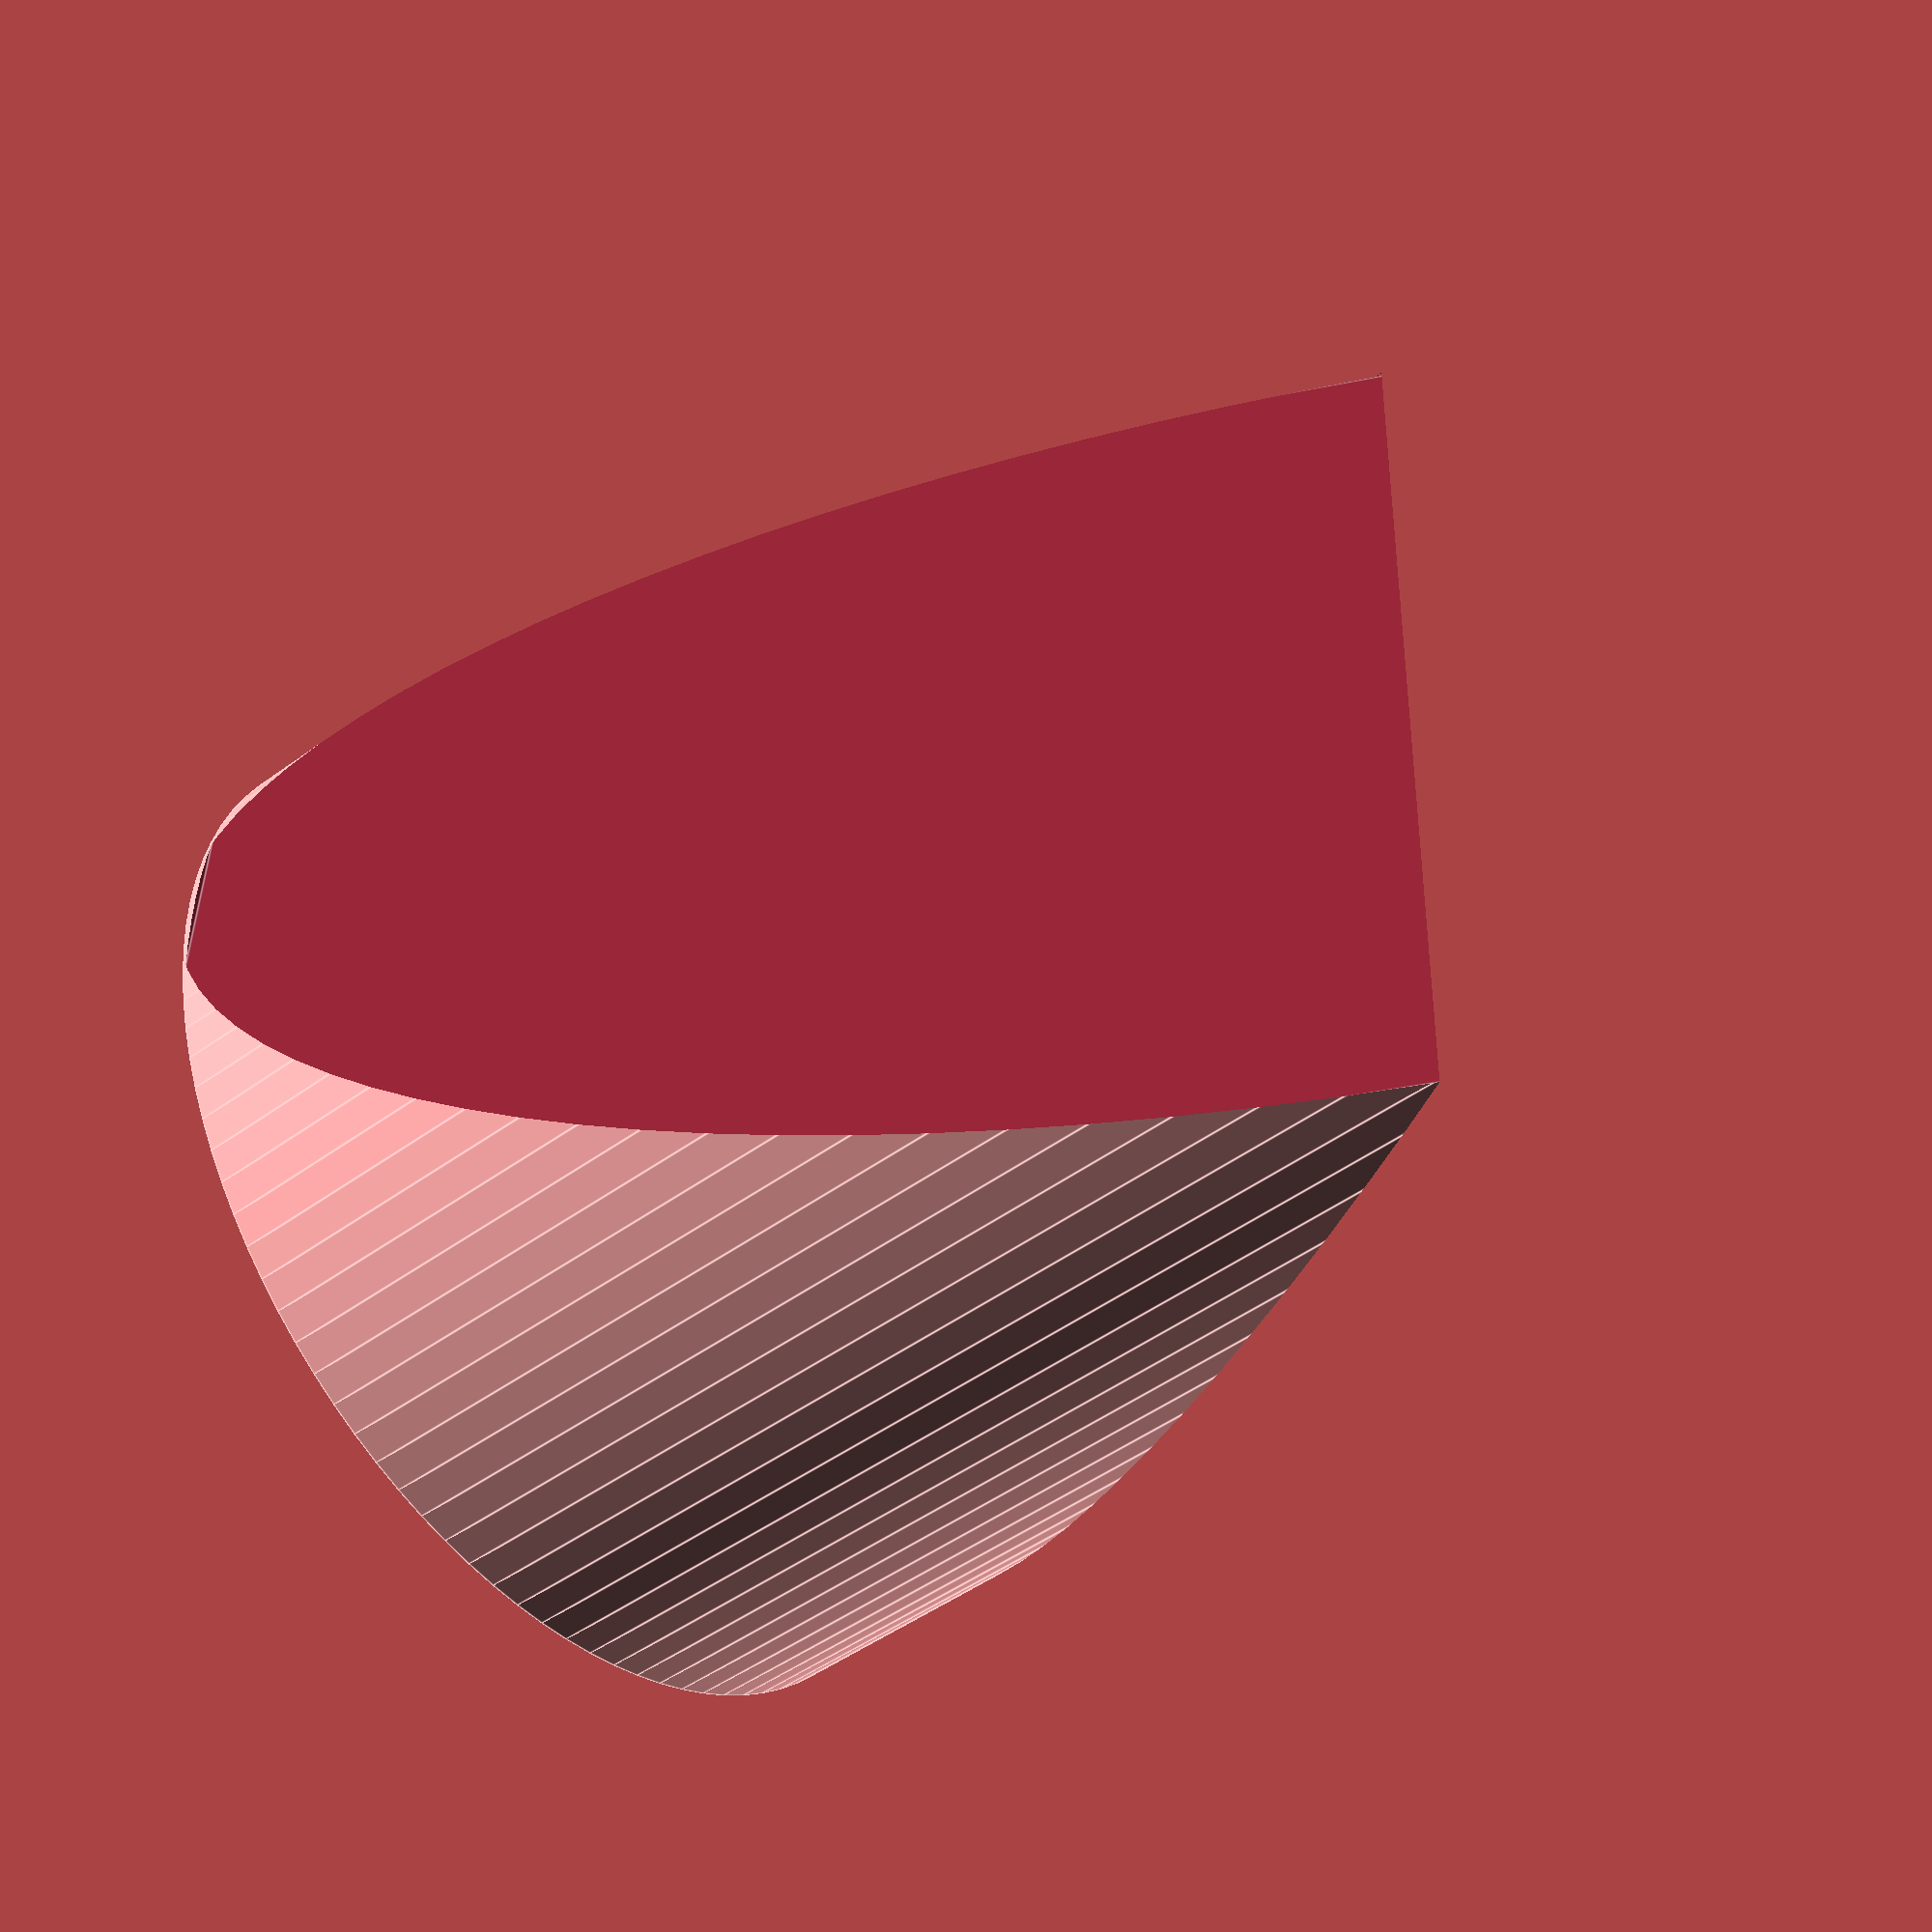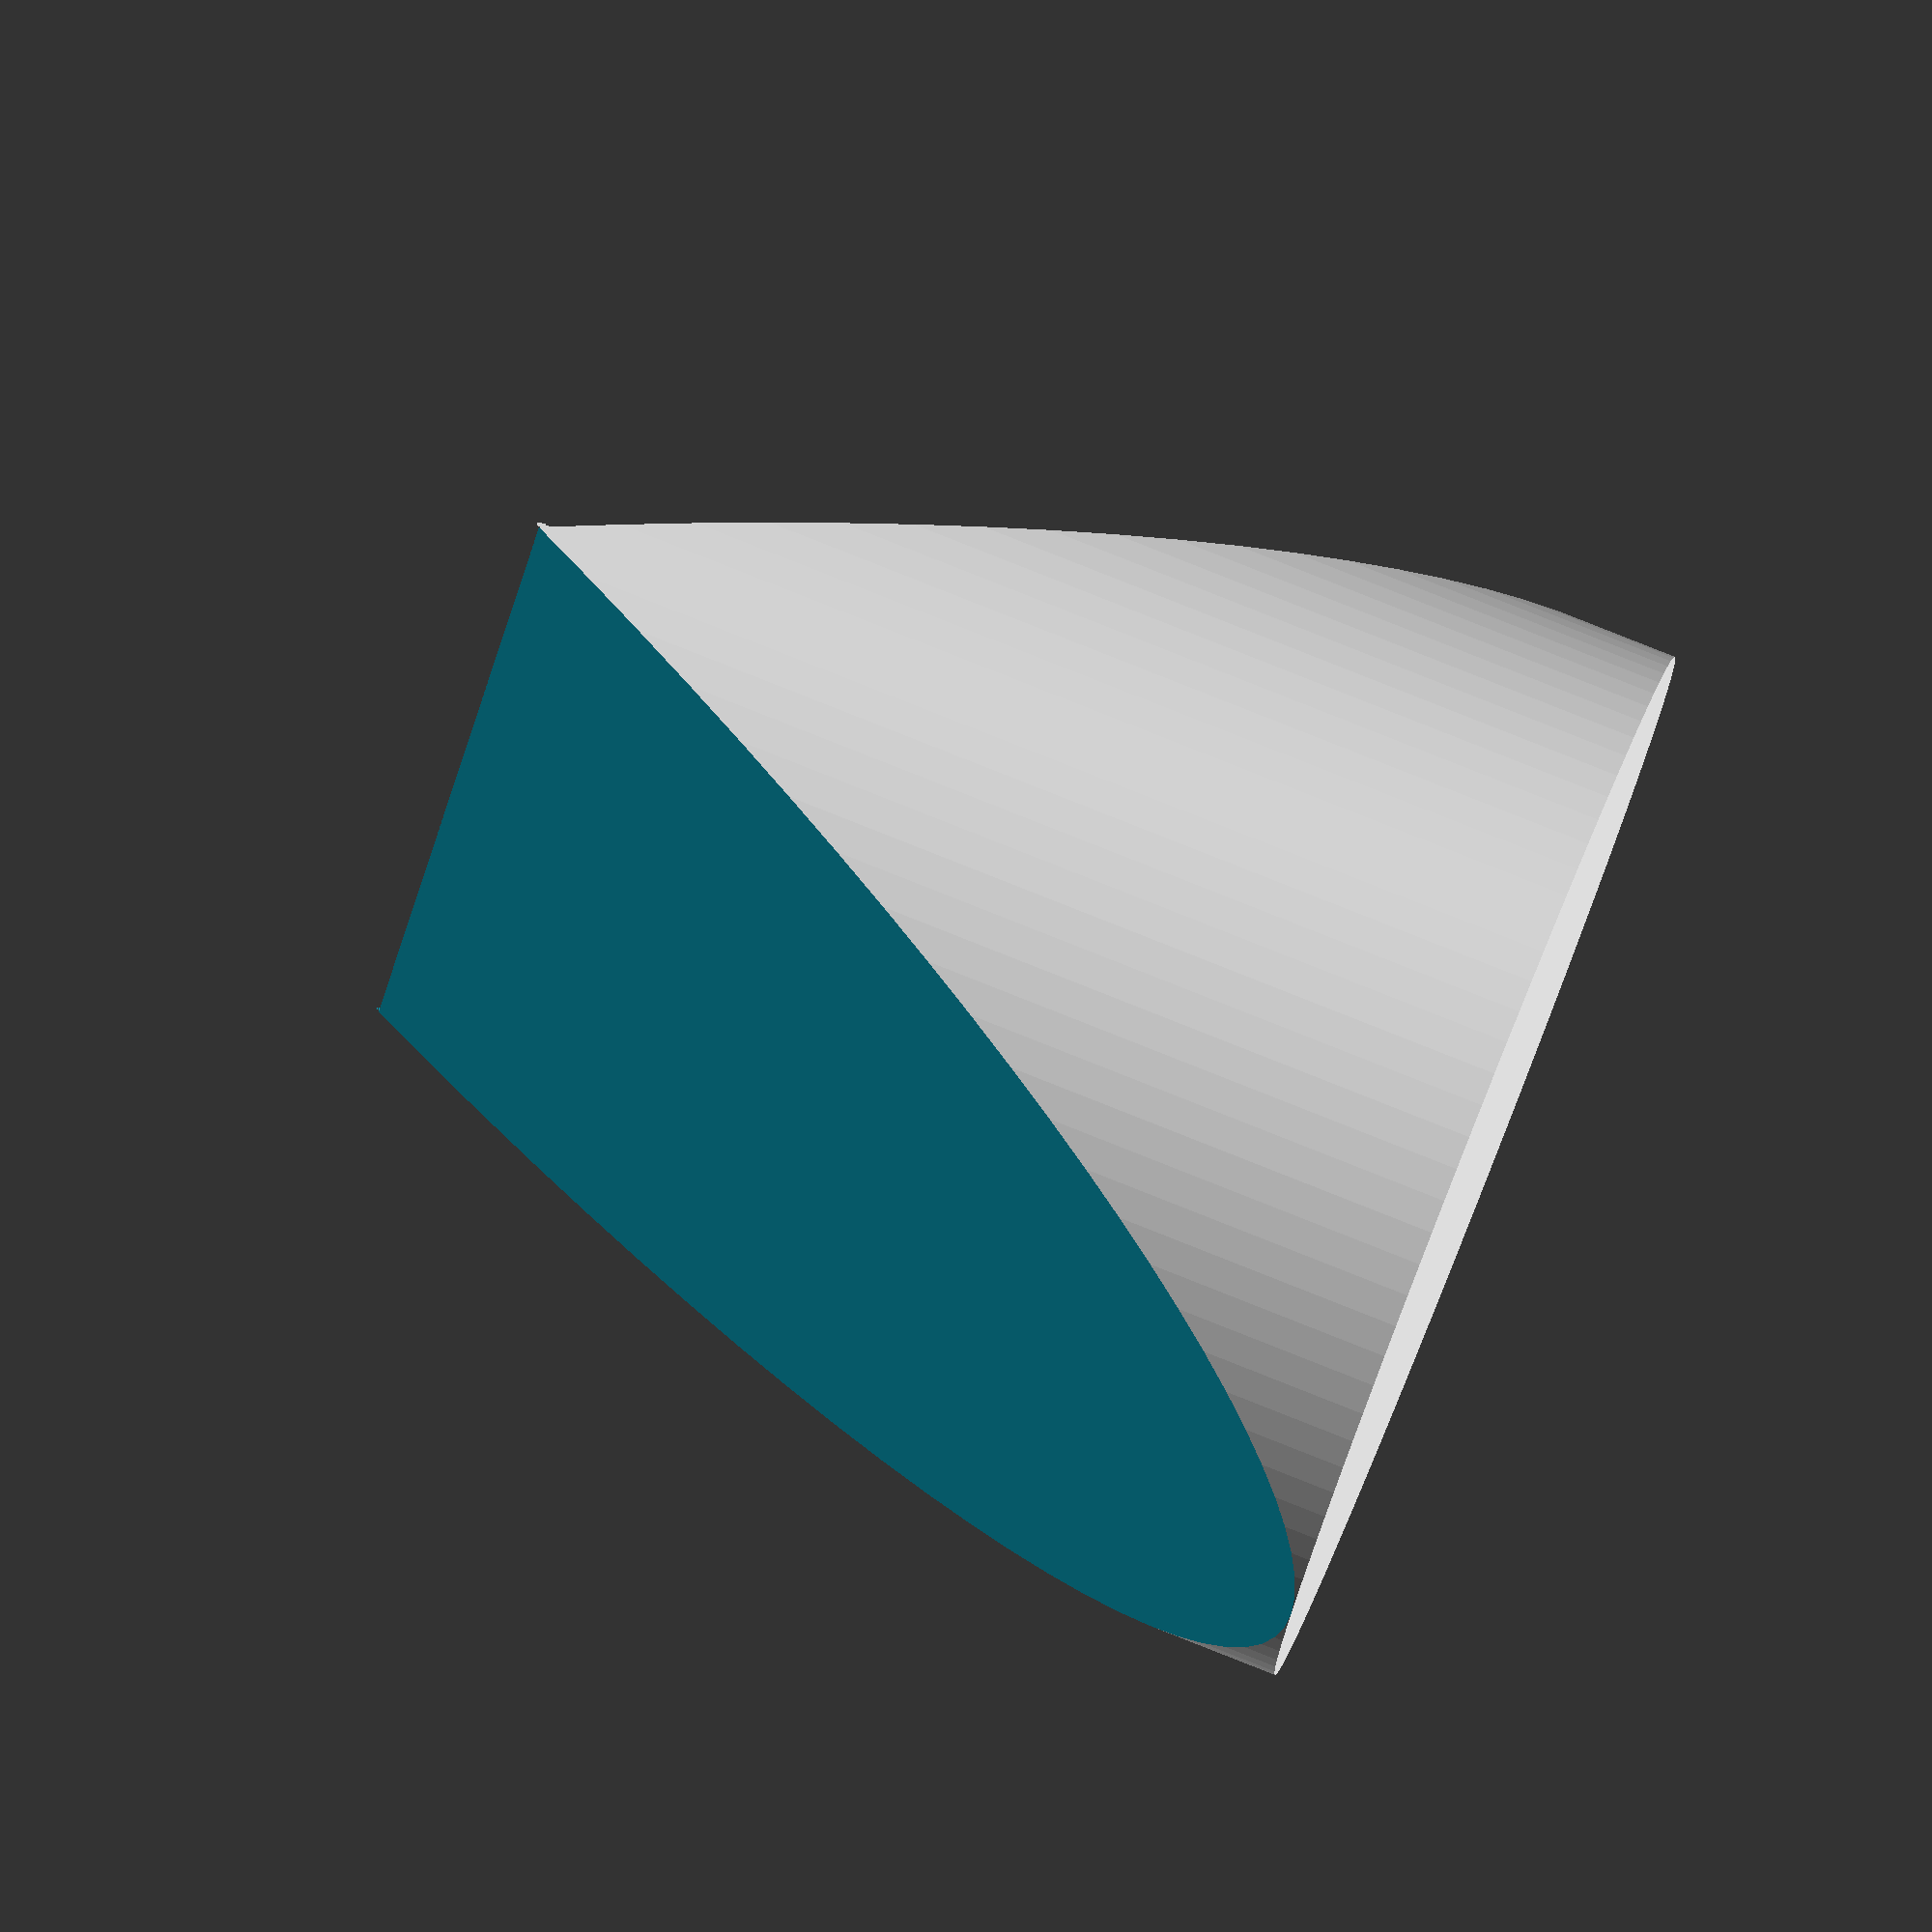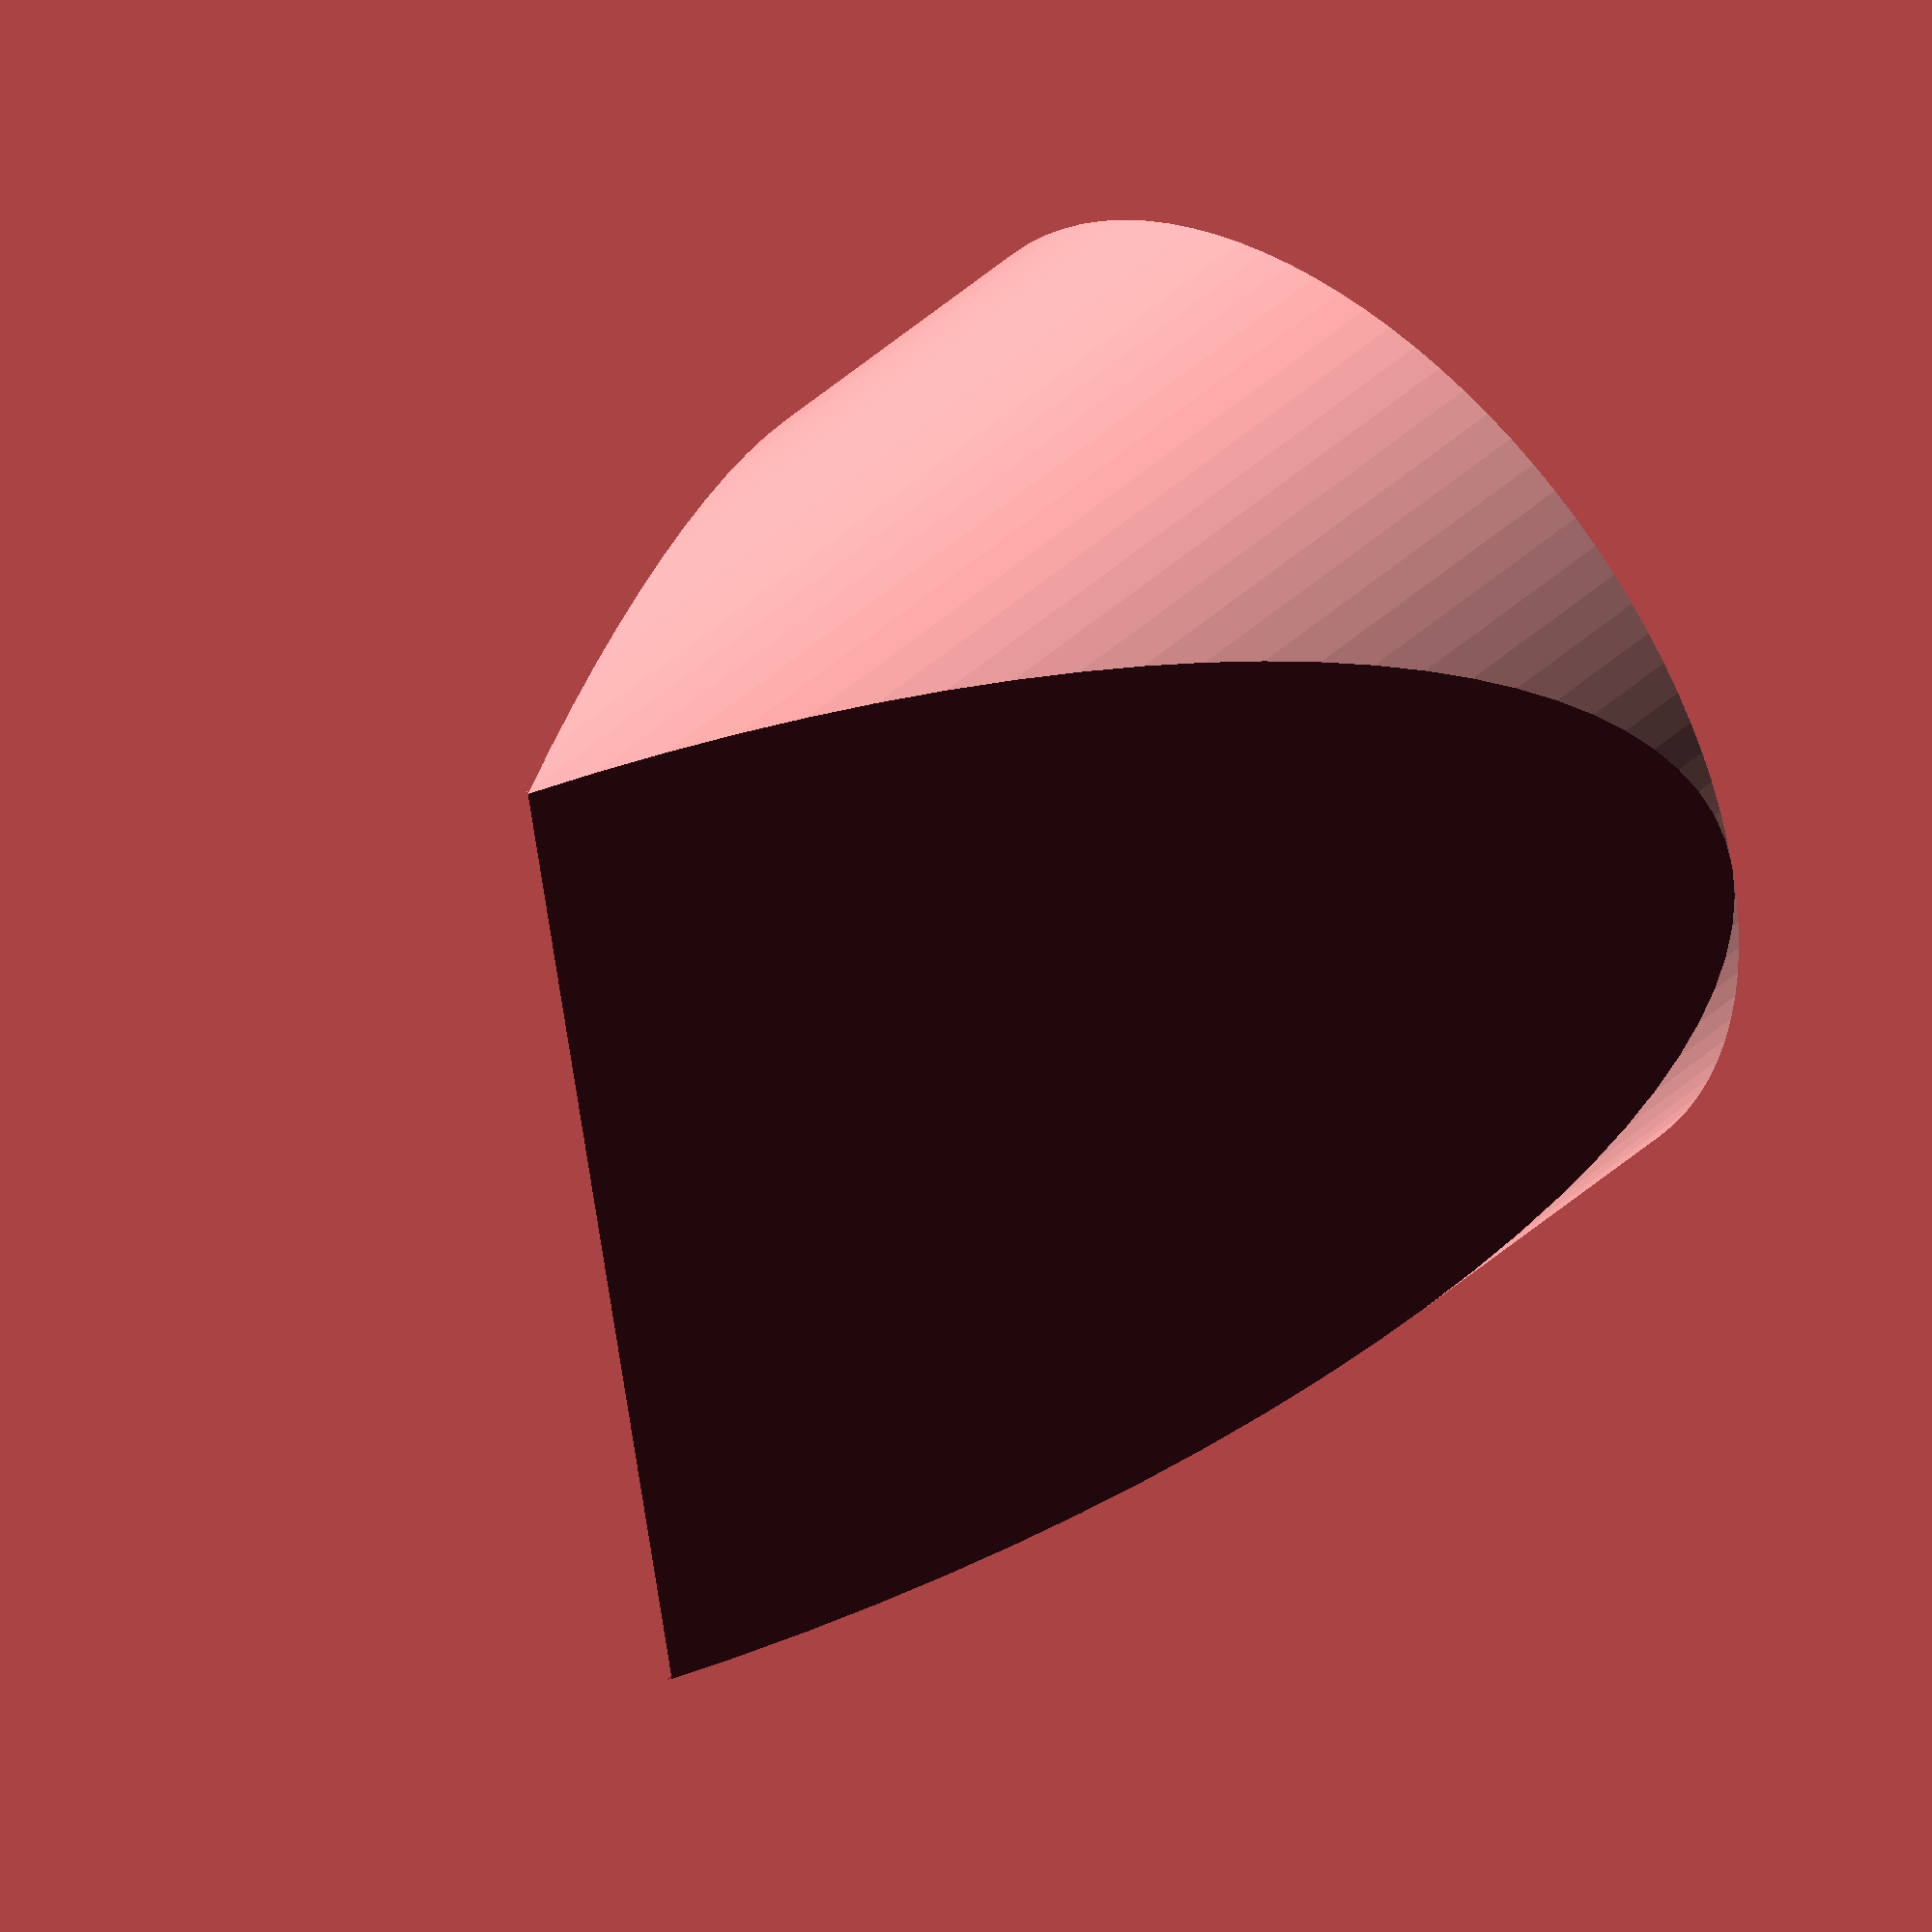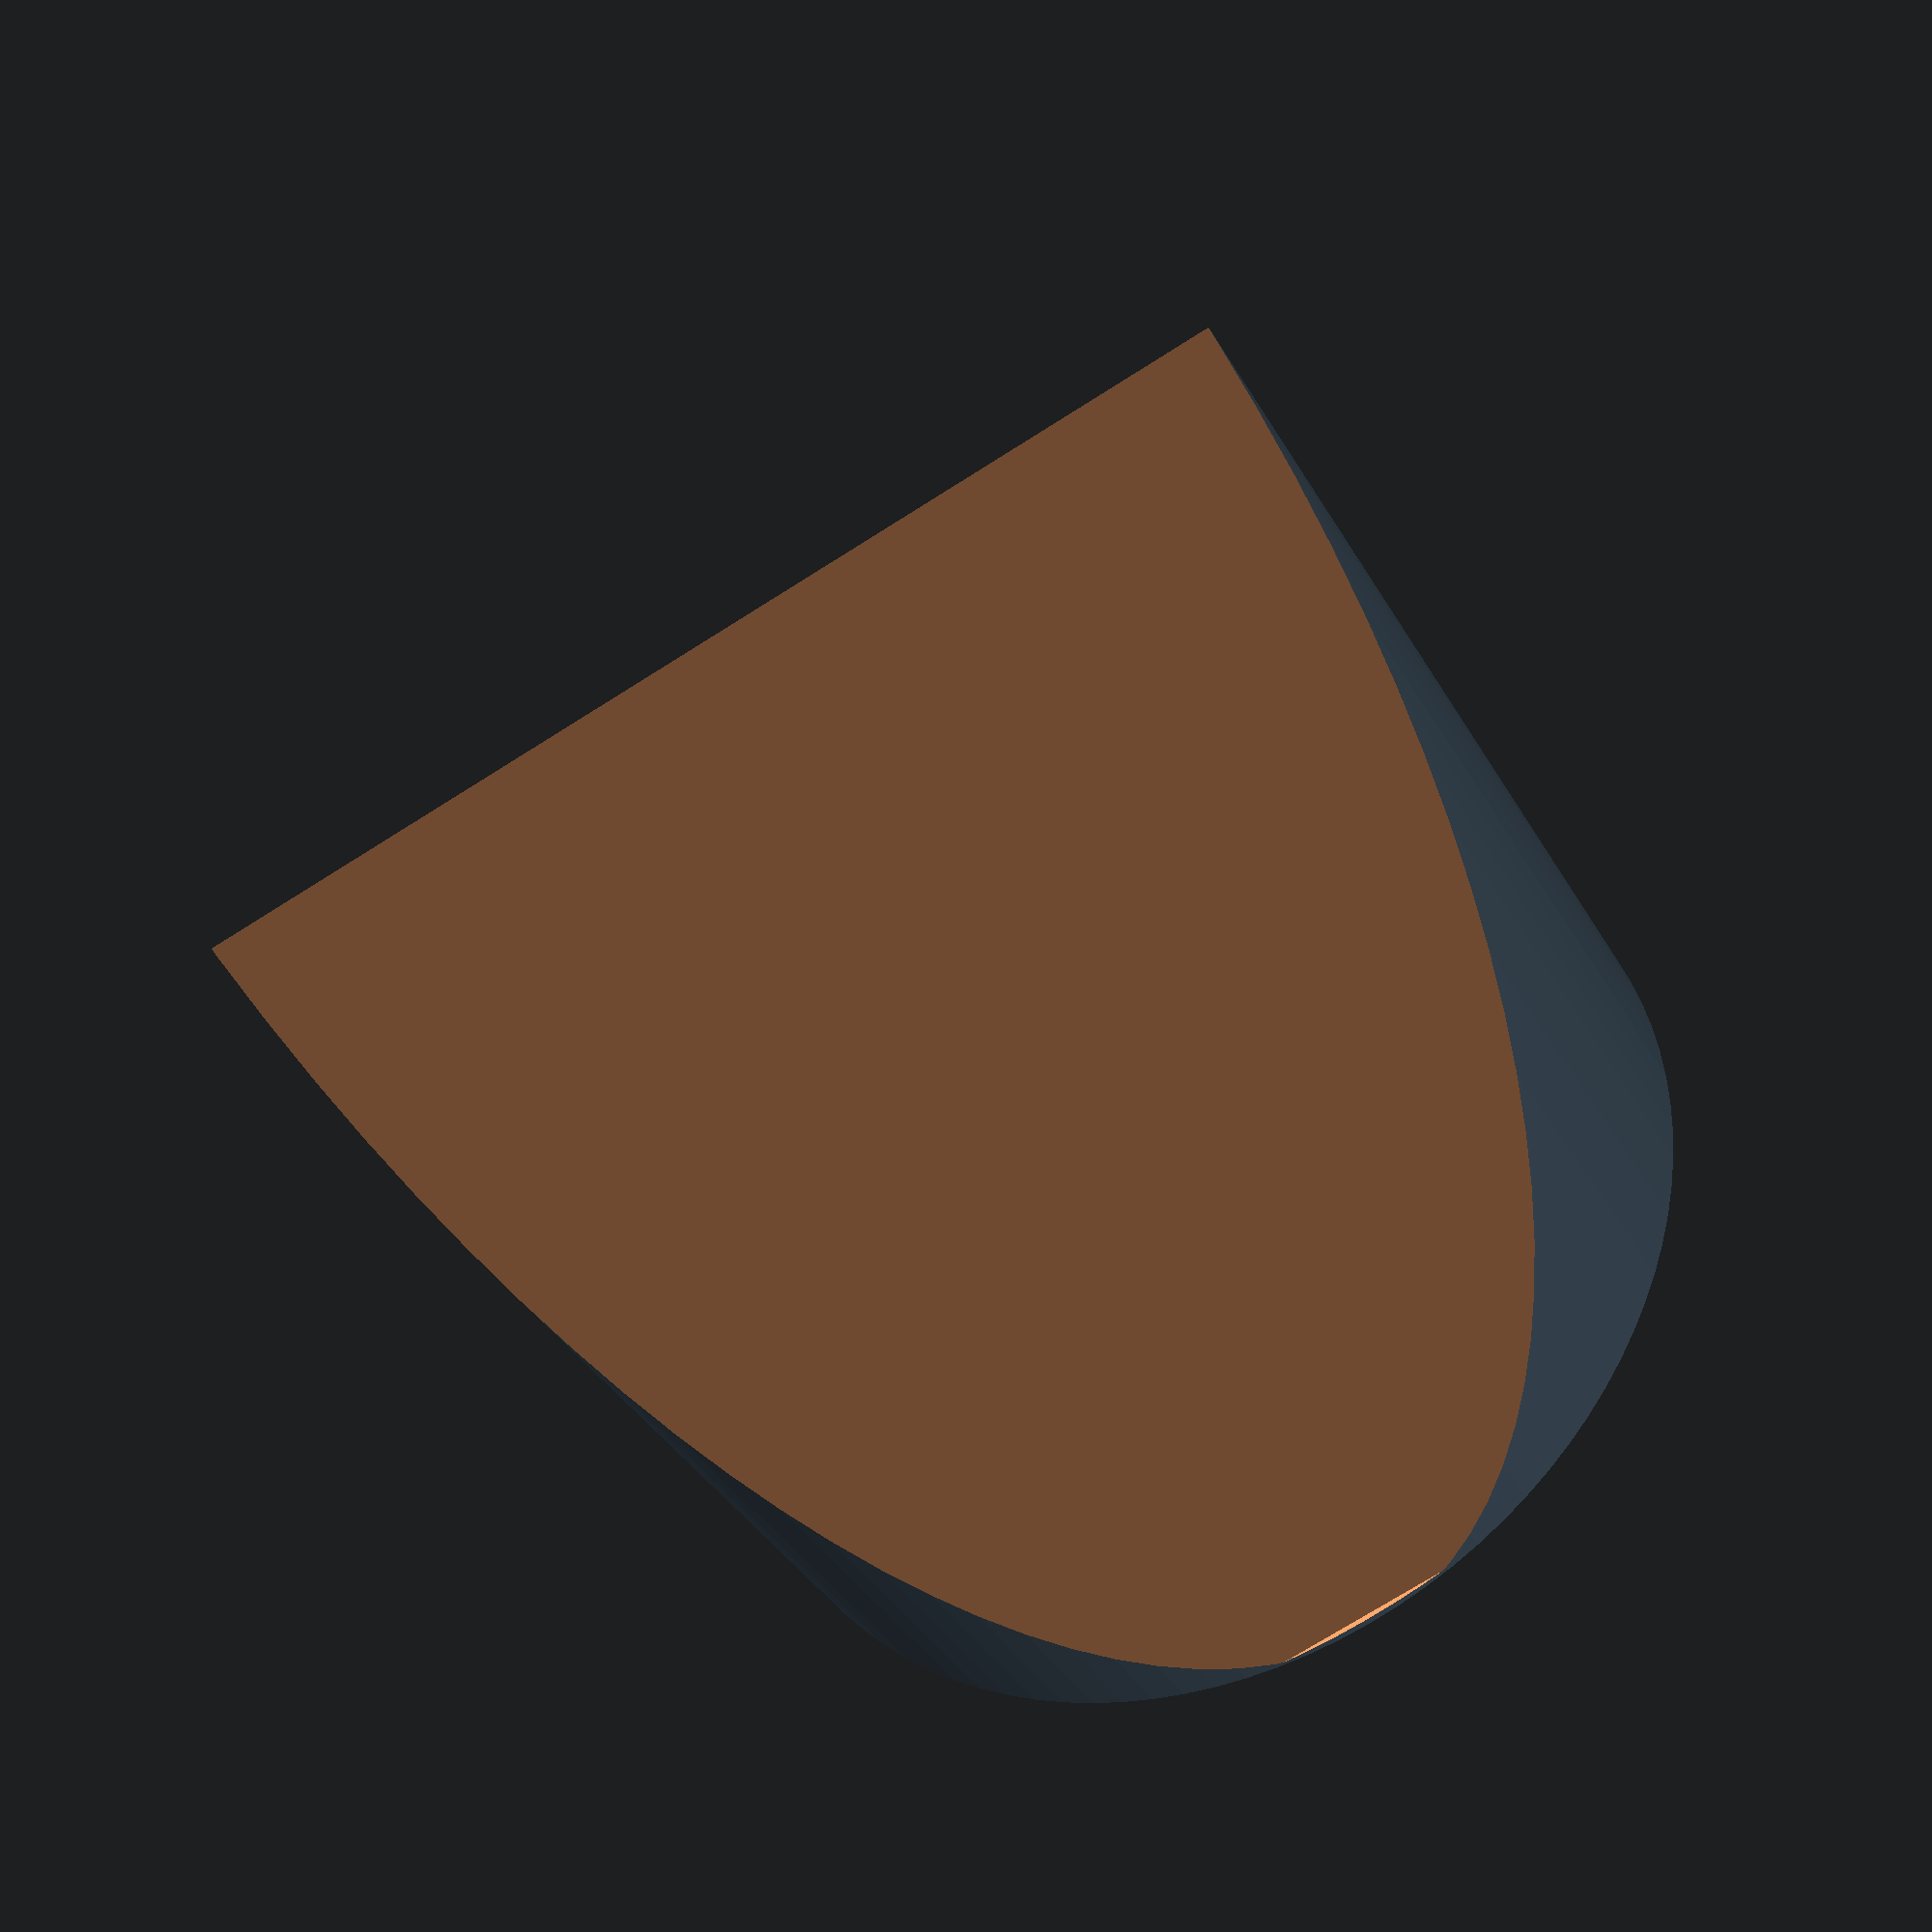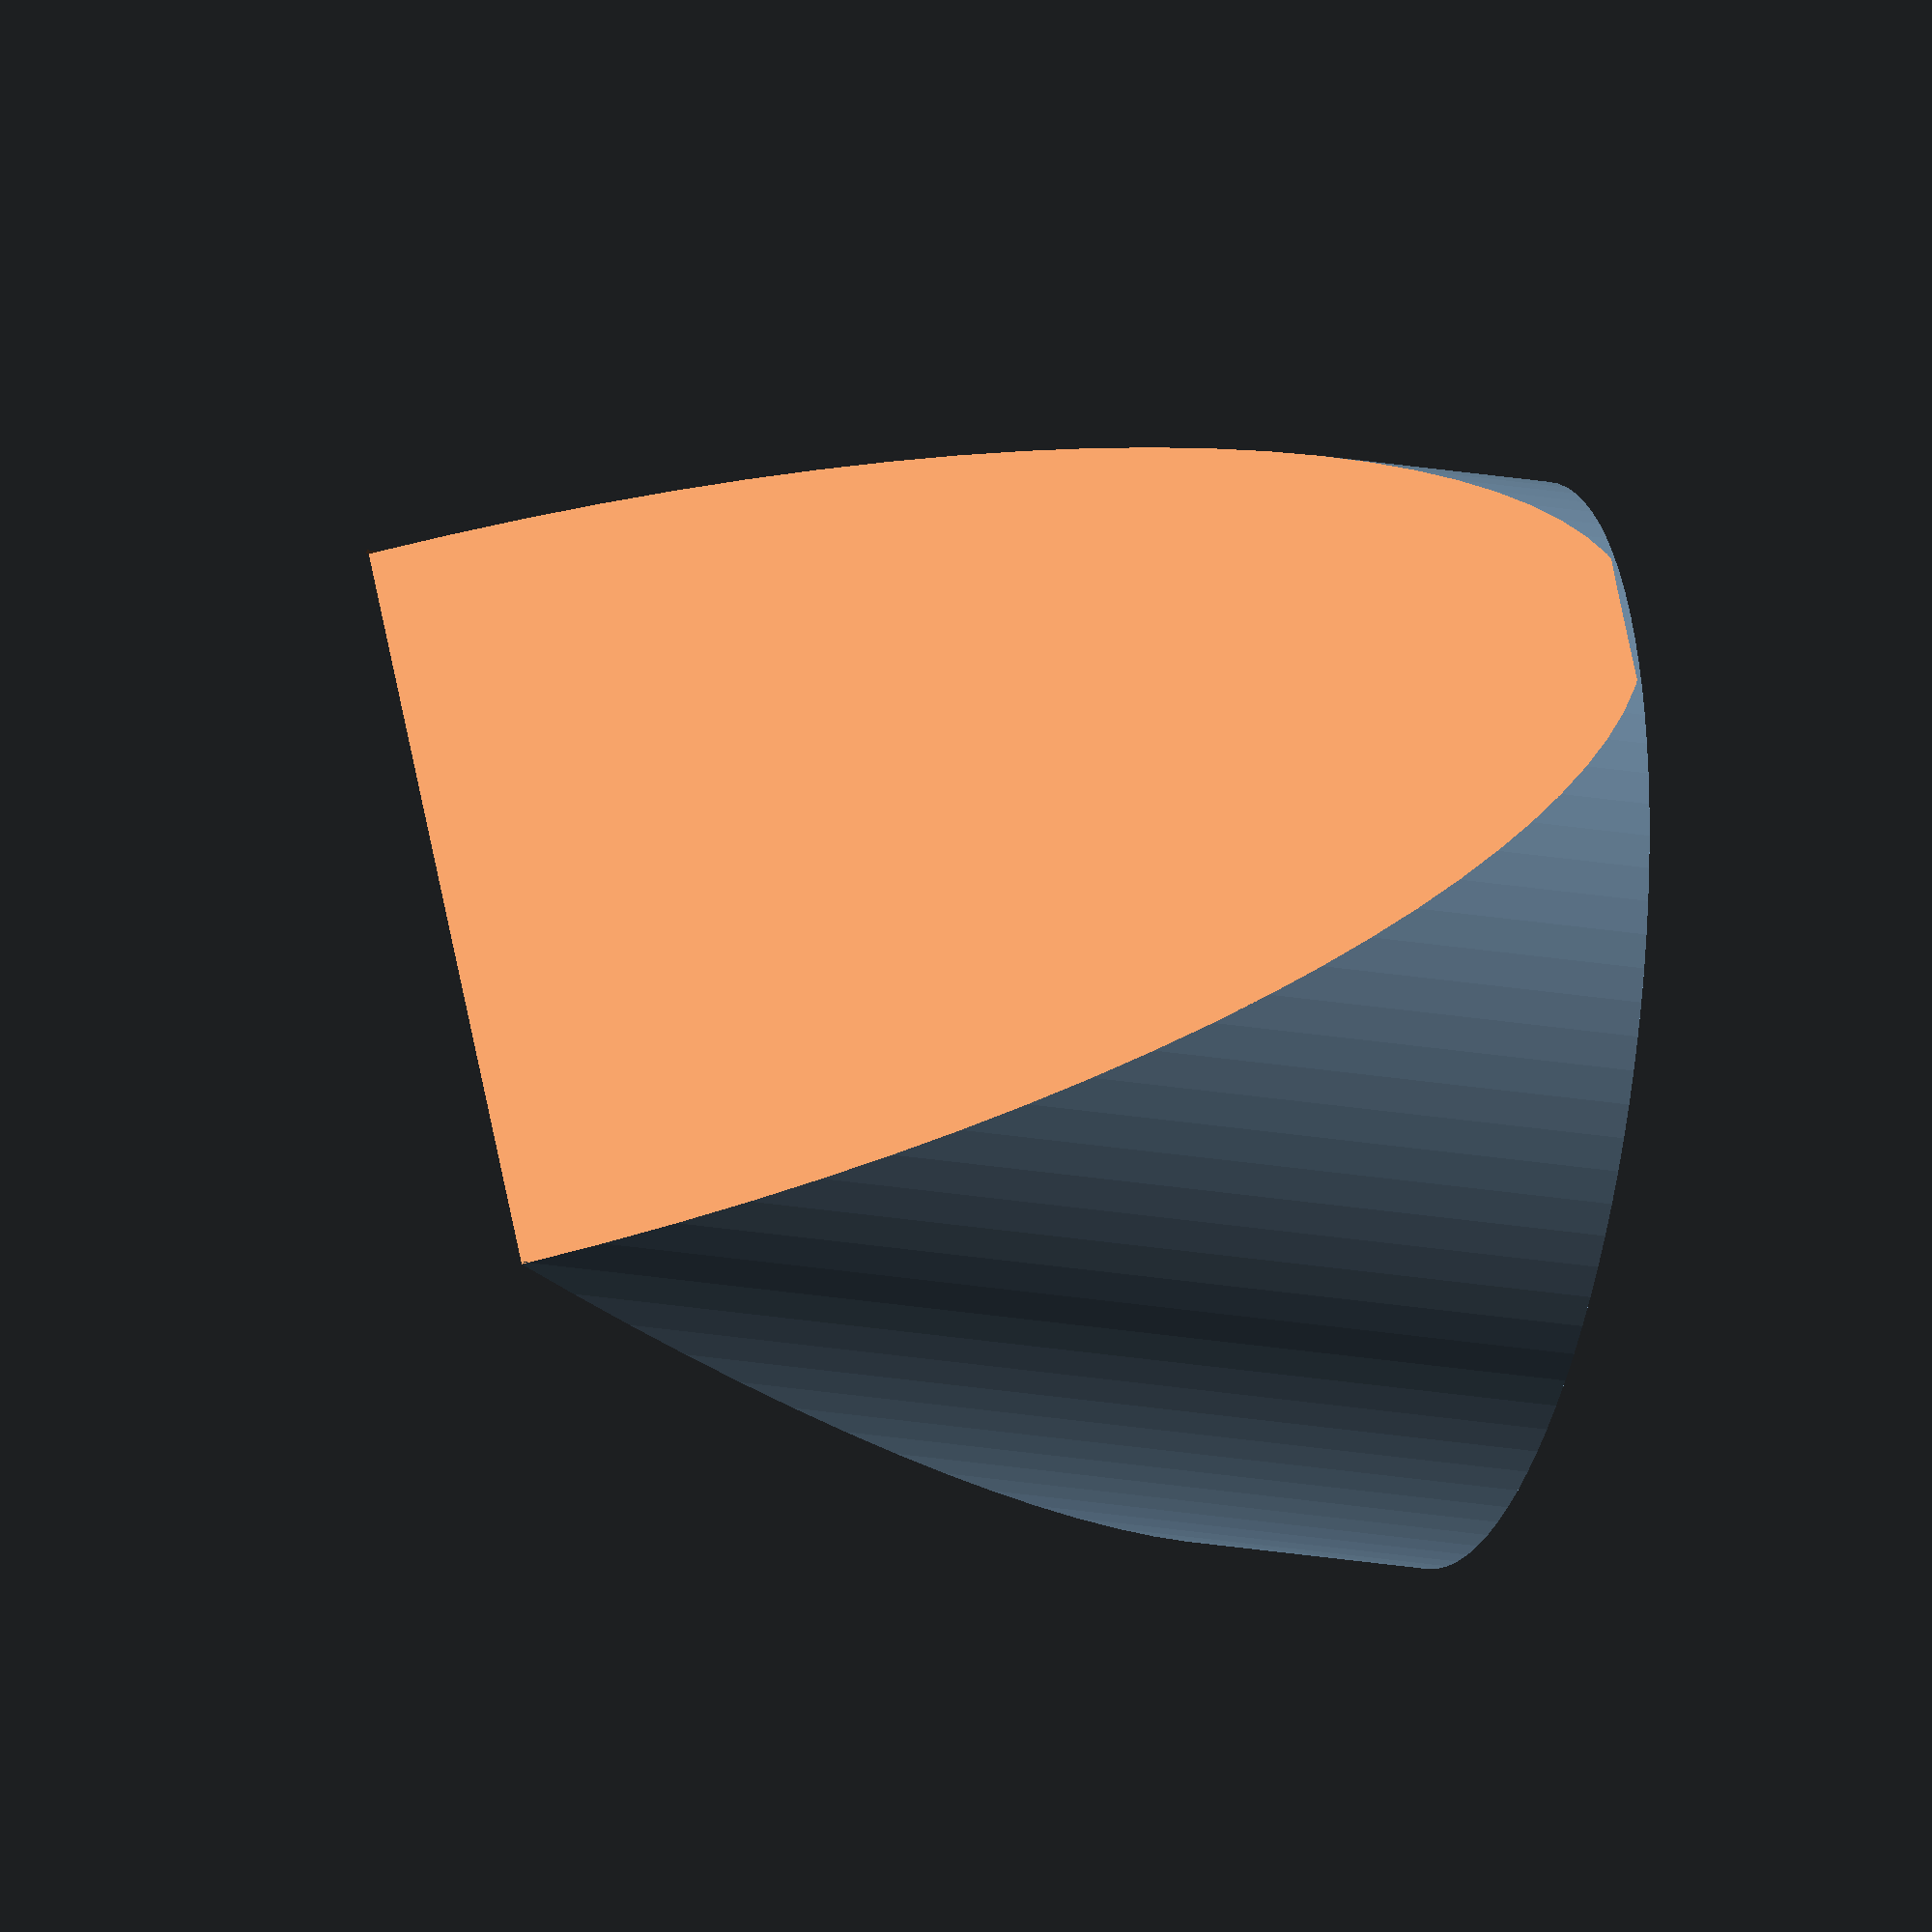
<openscad>
// Wine-Bottle-Cap.scad
// Produces 3 different views
// Triangle, Circle, Square from 3 sides


difference (){
    cylinder (h = 40, r = 20, $fn=100);
    
    
    translate ([20,-20,0]) rotate ([0,-26.5,0]) 
    cube([40, 40, 60]);
    
    translate ([-55.5,-20,18]) 
    rotate ([0,26.5,0]) 
    cube([40, 40, 60]);
}

// This produces a plate with holes with 3 shapes
/*
difference (){
translate ([110,0,0]) 
    cube([(40*3 + 10 *4), 60, 4], center=true);

translate ([60,0,0]) 
cylinder (h = 20, r = 20, $fn=100, center=true);
    
translate ([110,0,0])  
cube([40, 40, 20], center=true); 
 
translate ([160,0,0]) 
cylinder (h = 20, r = 24, $fn=3, center=true);    
}
*/
</openscad>
<views>
elev=48.0 azim=1.7 roll=309.6 proj=p view=edges
elev=274.5 azim=336.4 roll=111.5 proj=o view=solid
elev=317.7 azim=349.7 roll=42.6 proj=o view=wireframe
elev=217.3 azim=71.1 roll=153.5 proj=p view=solid
elev=21.7 azim=151.6 roll=72.9 proj=o view=solid
</views>
